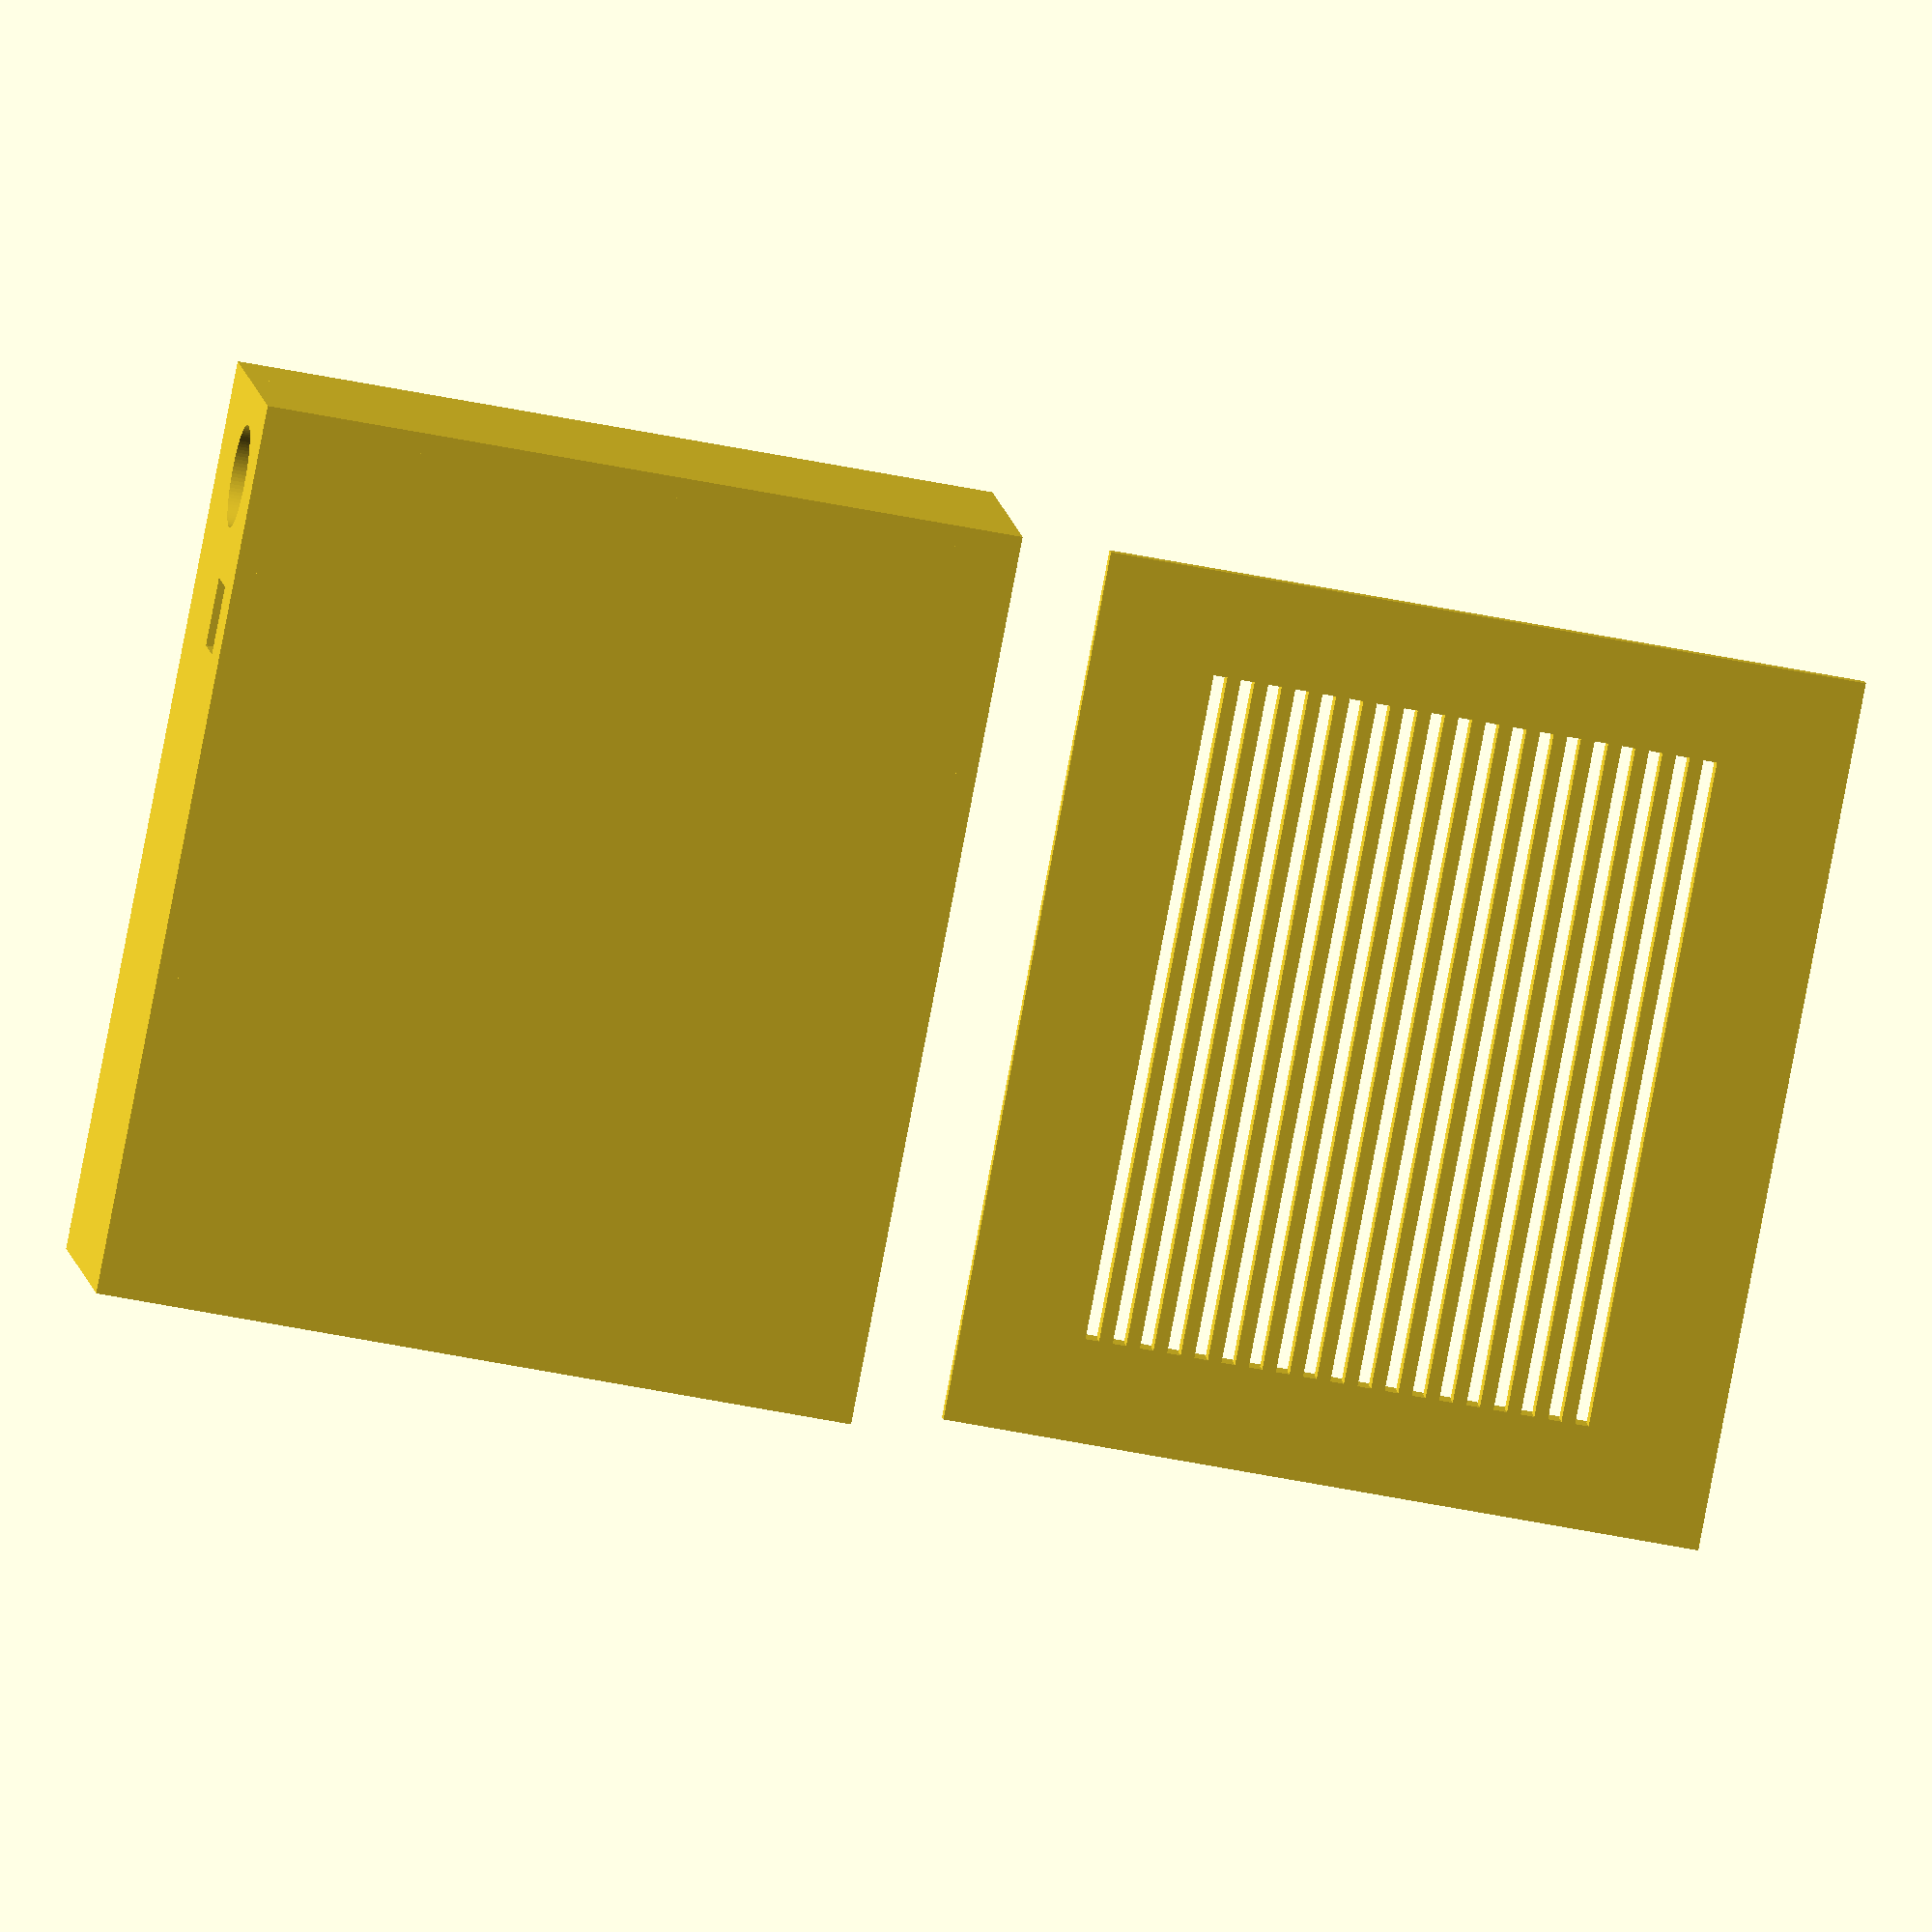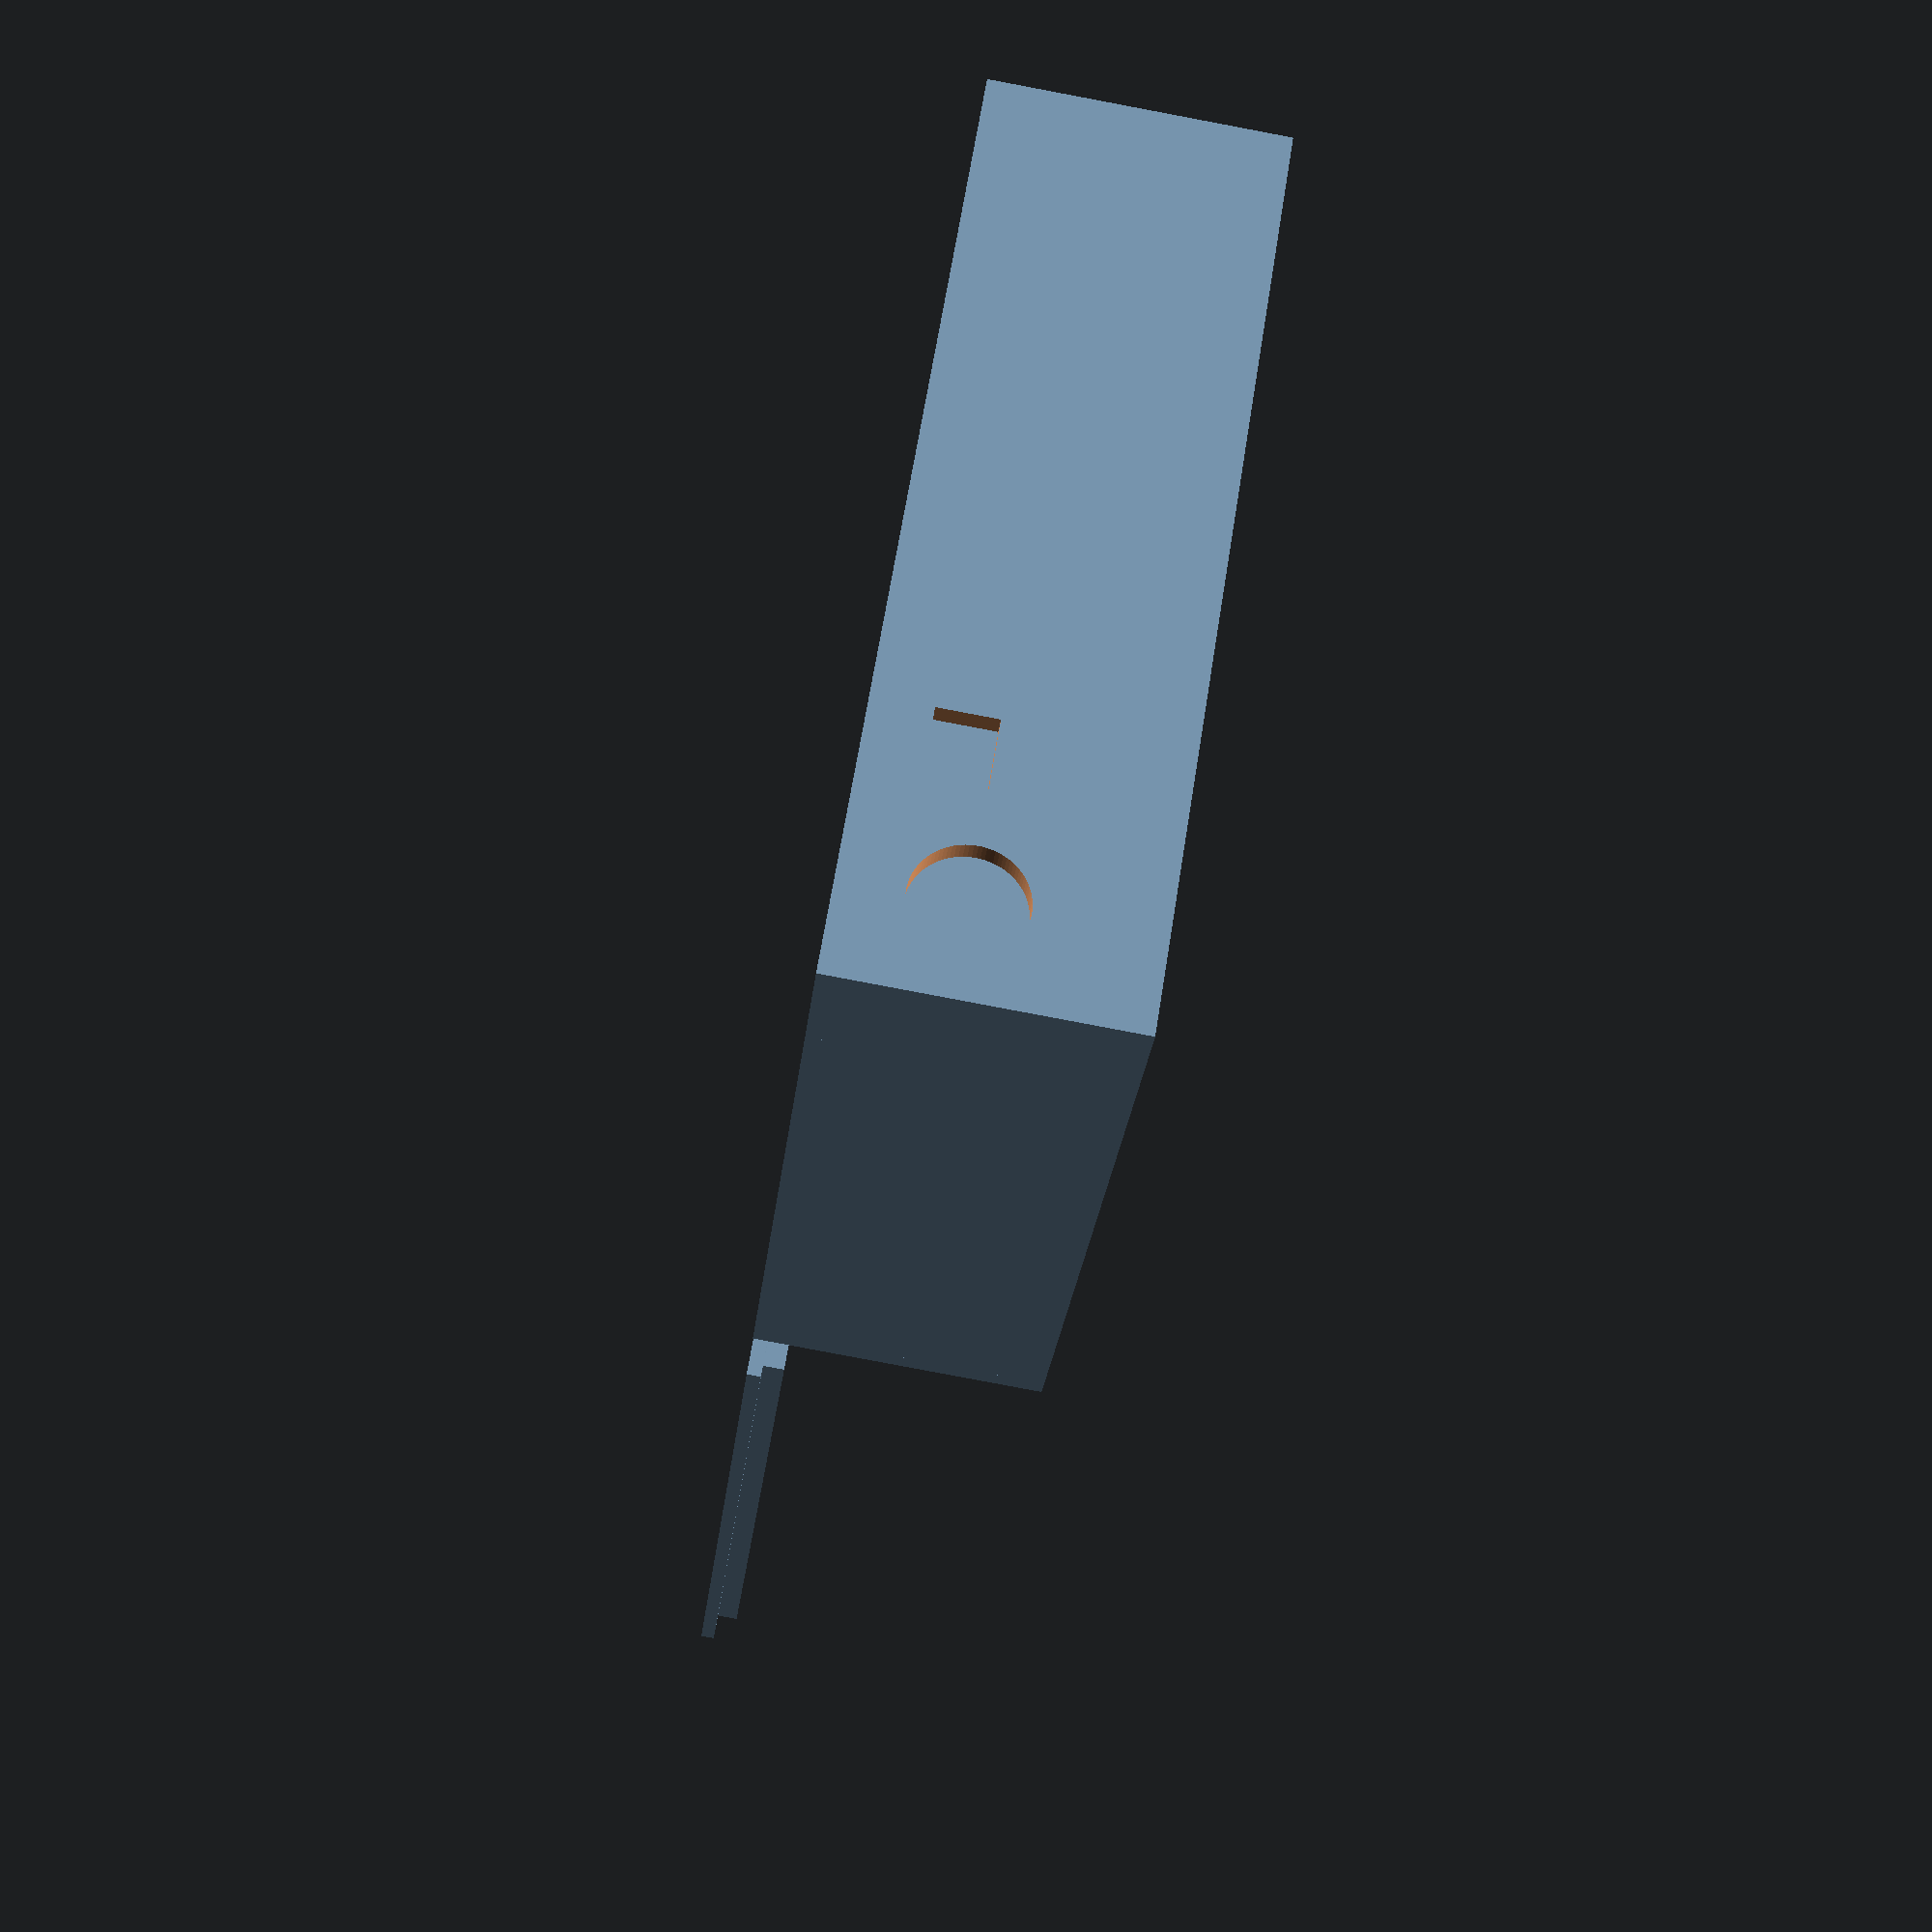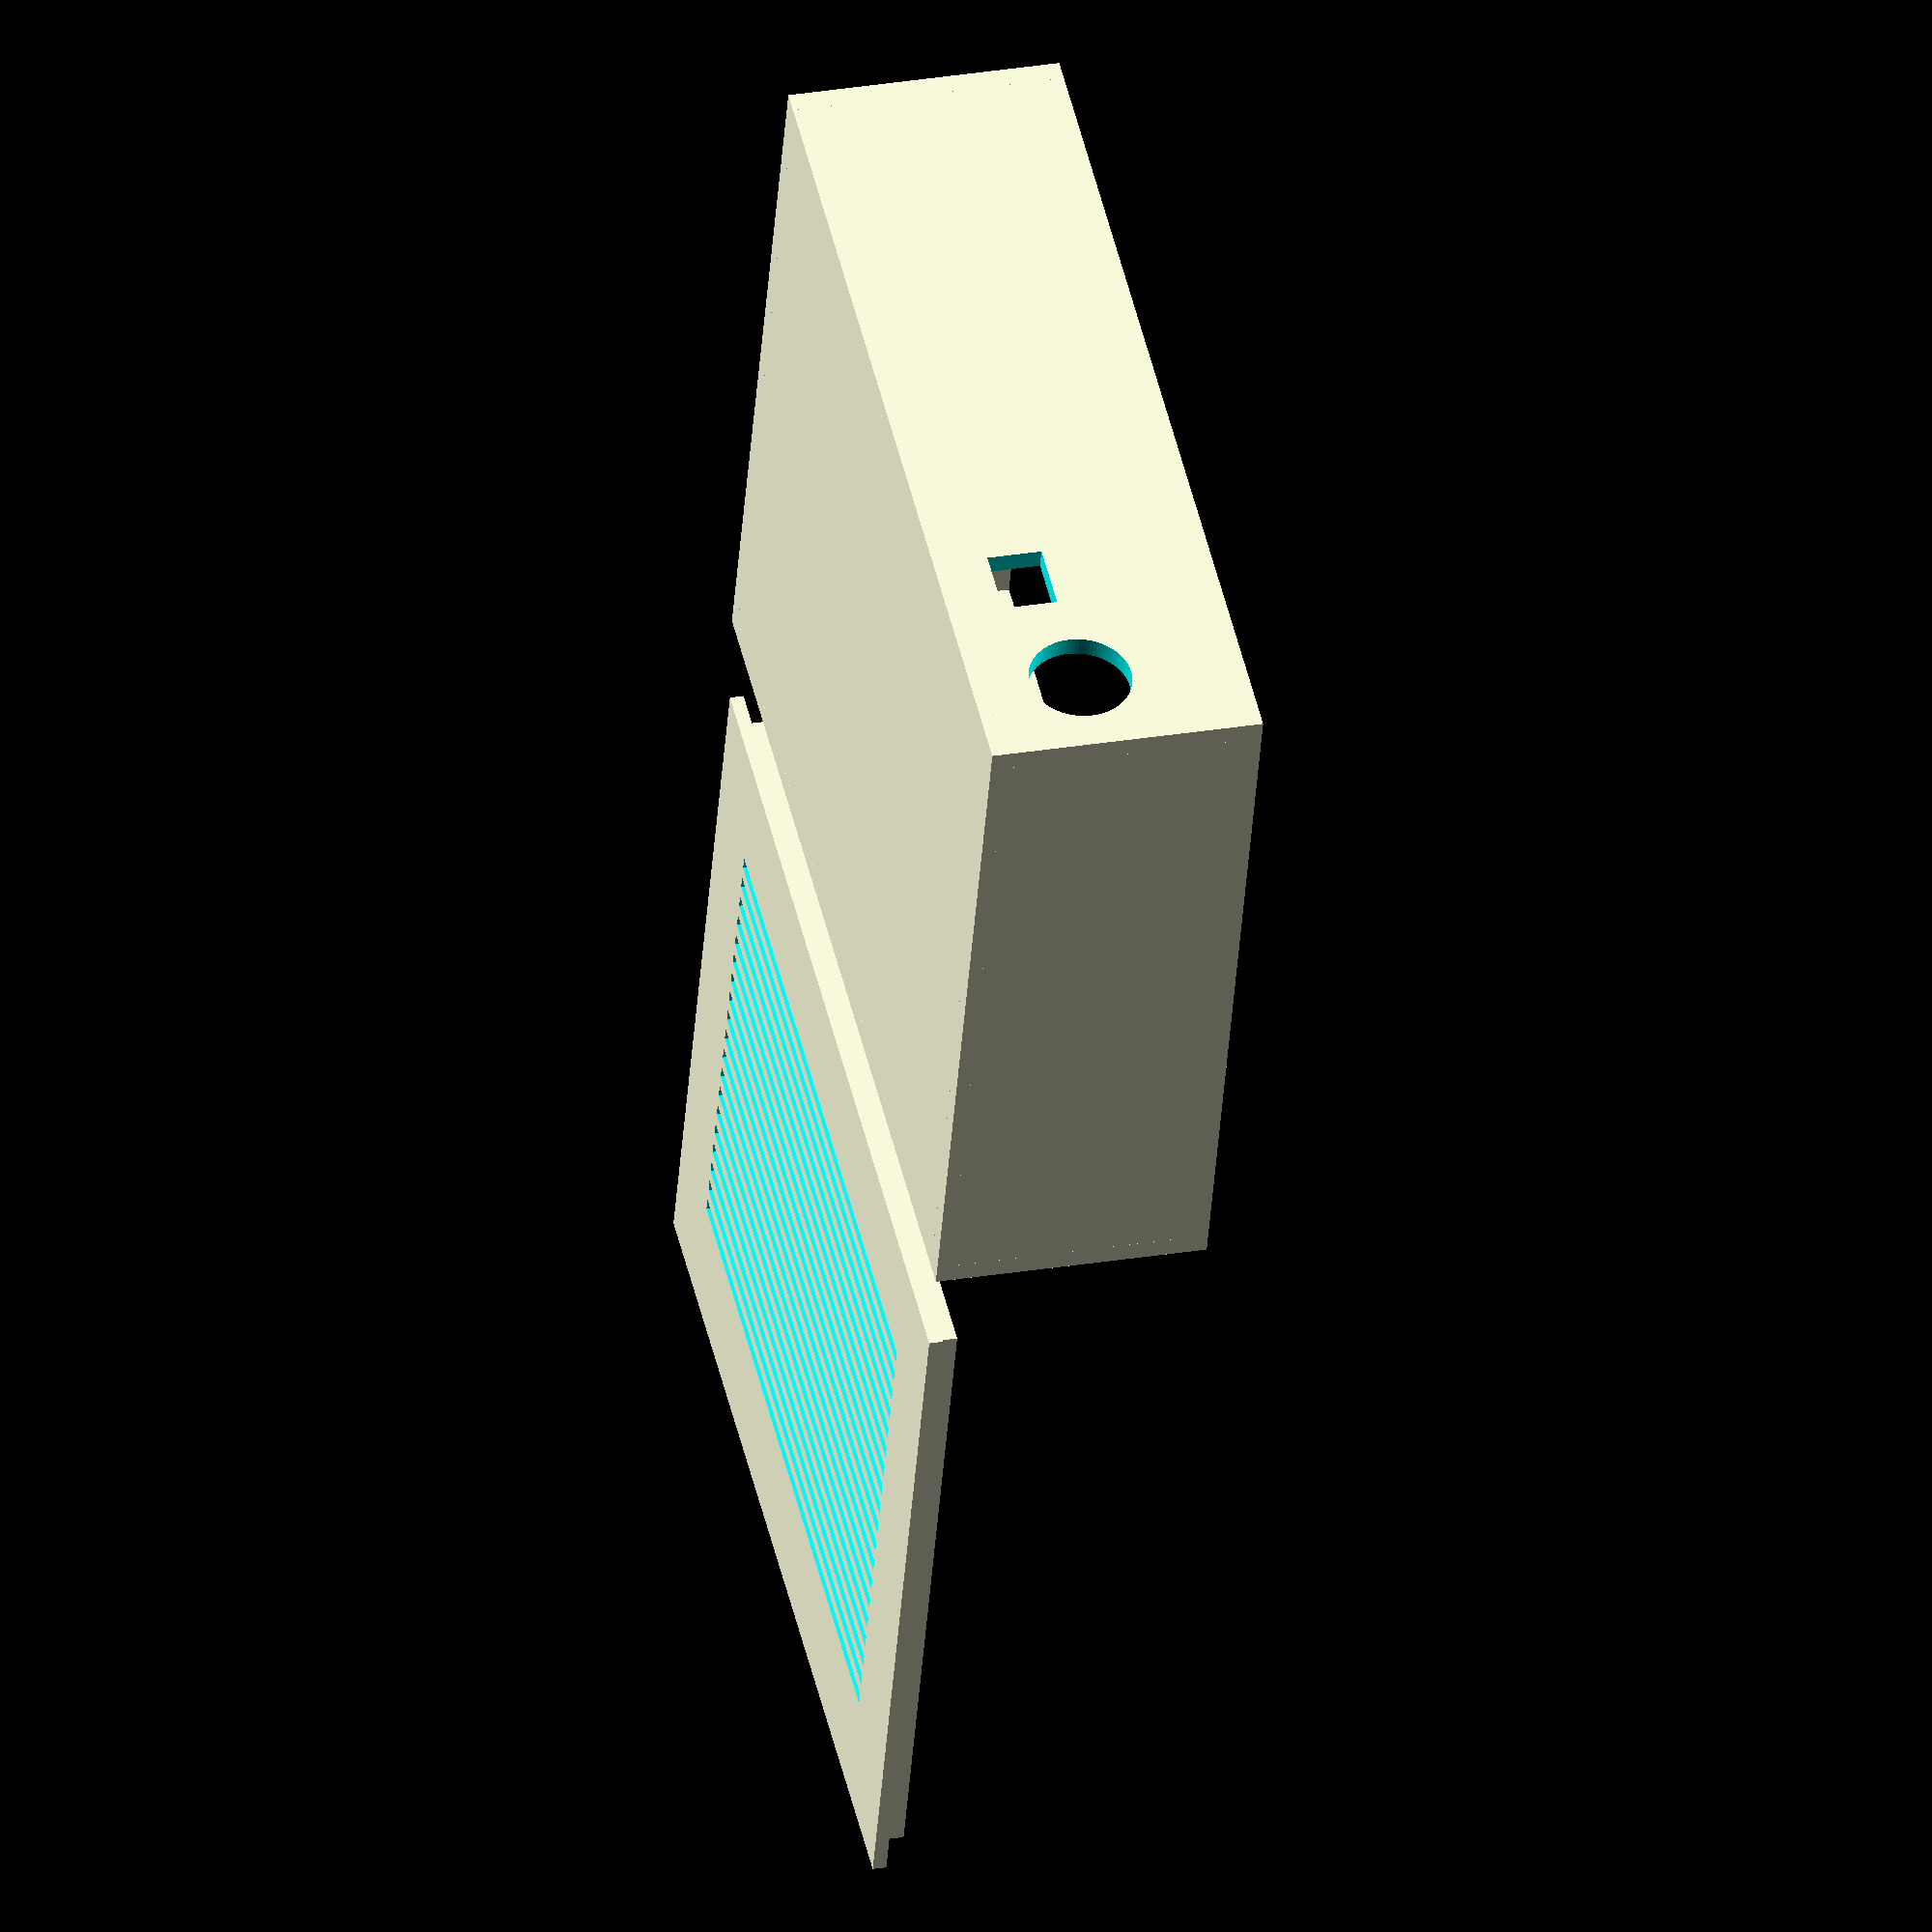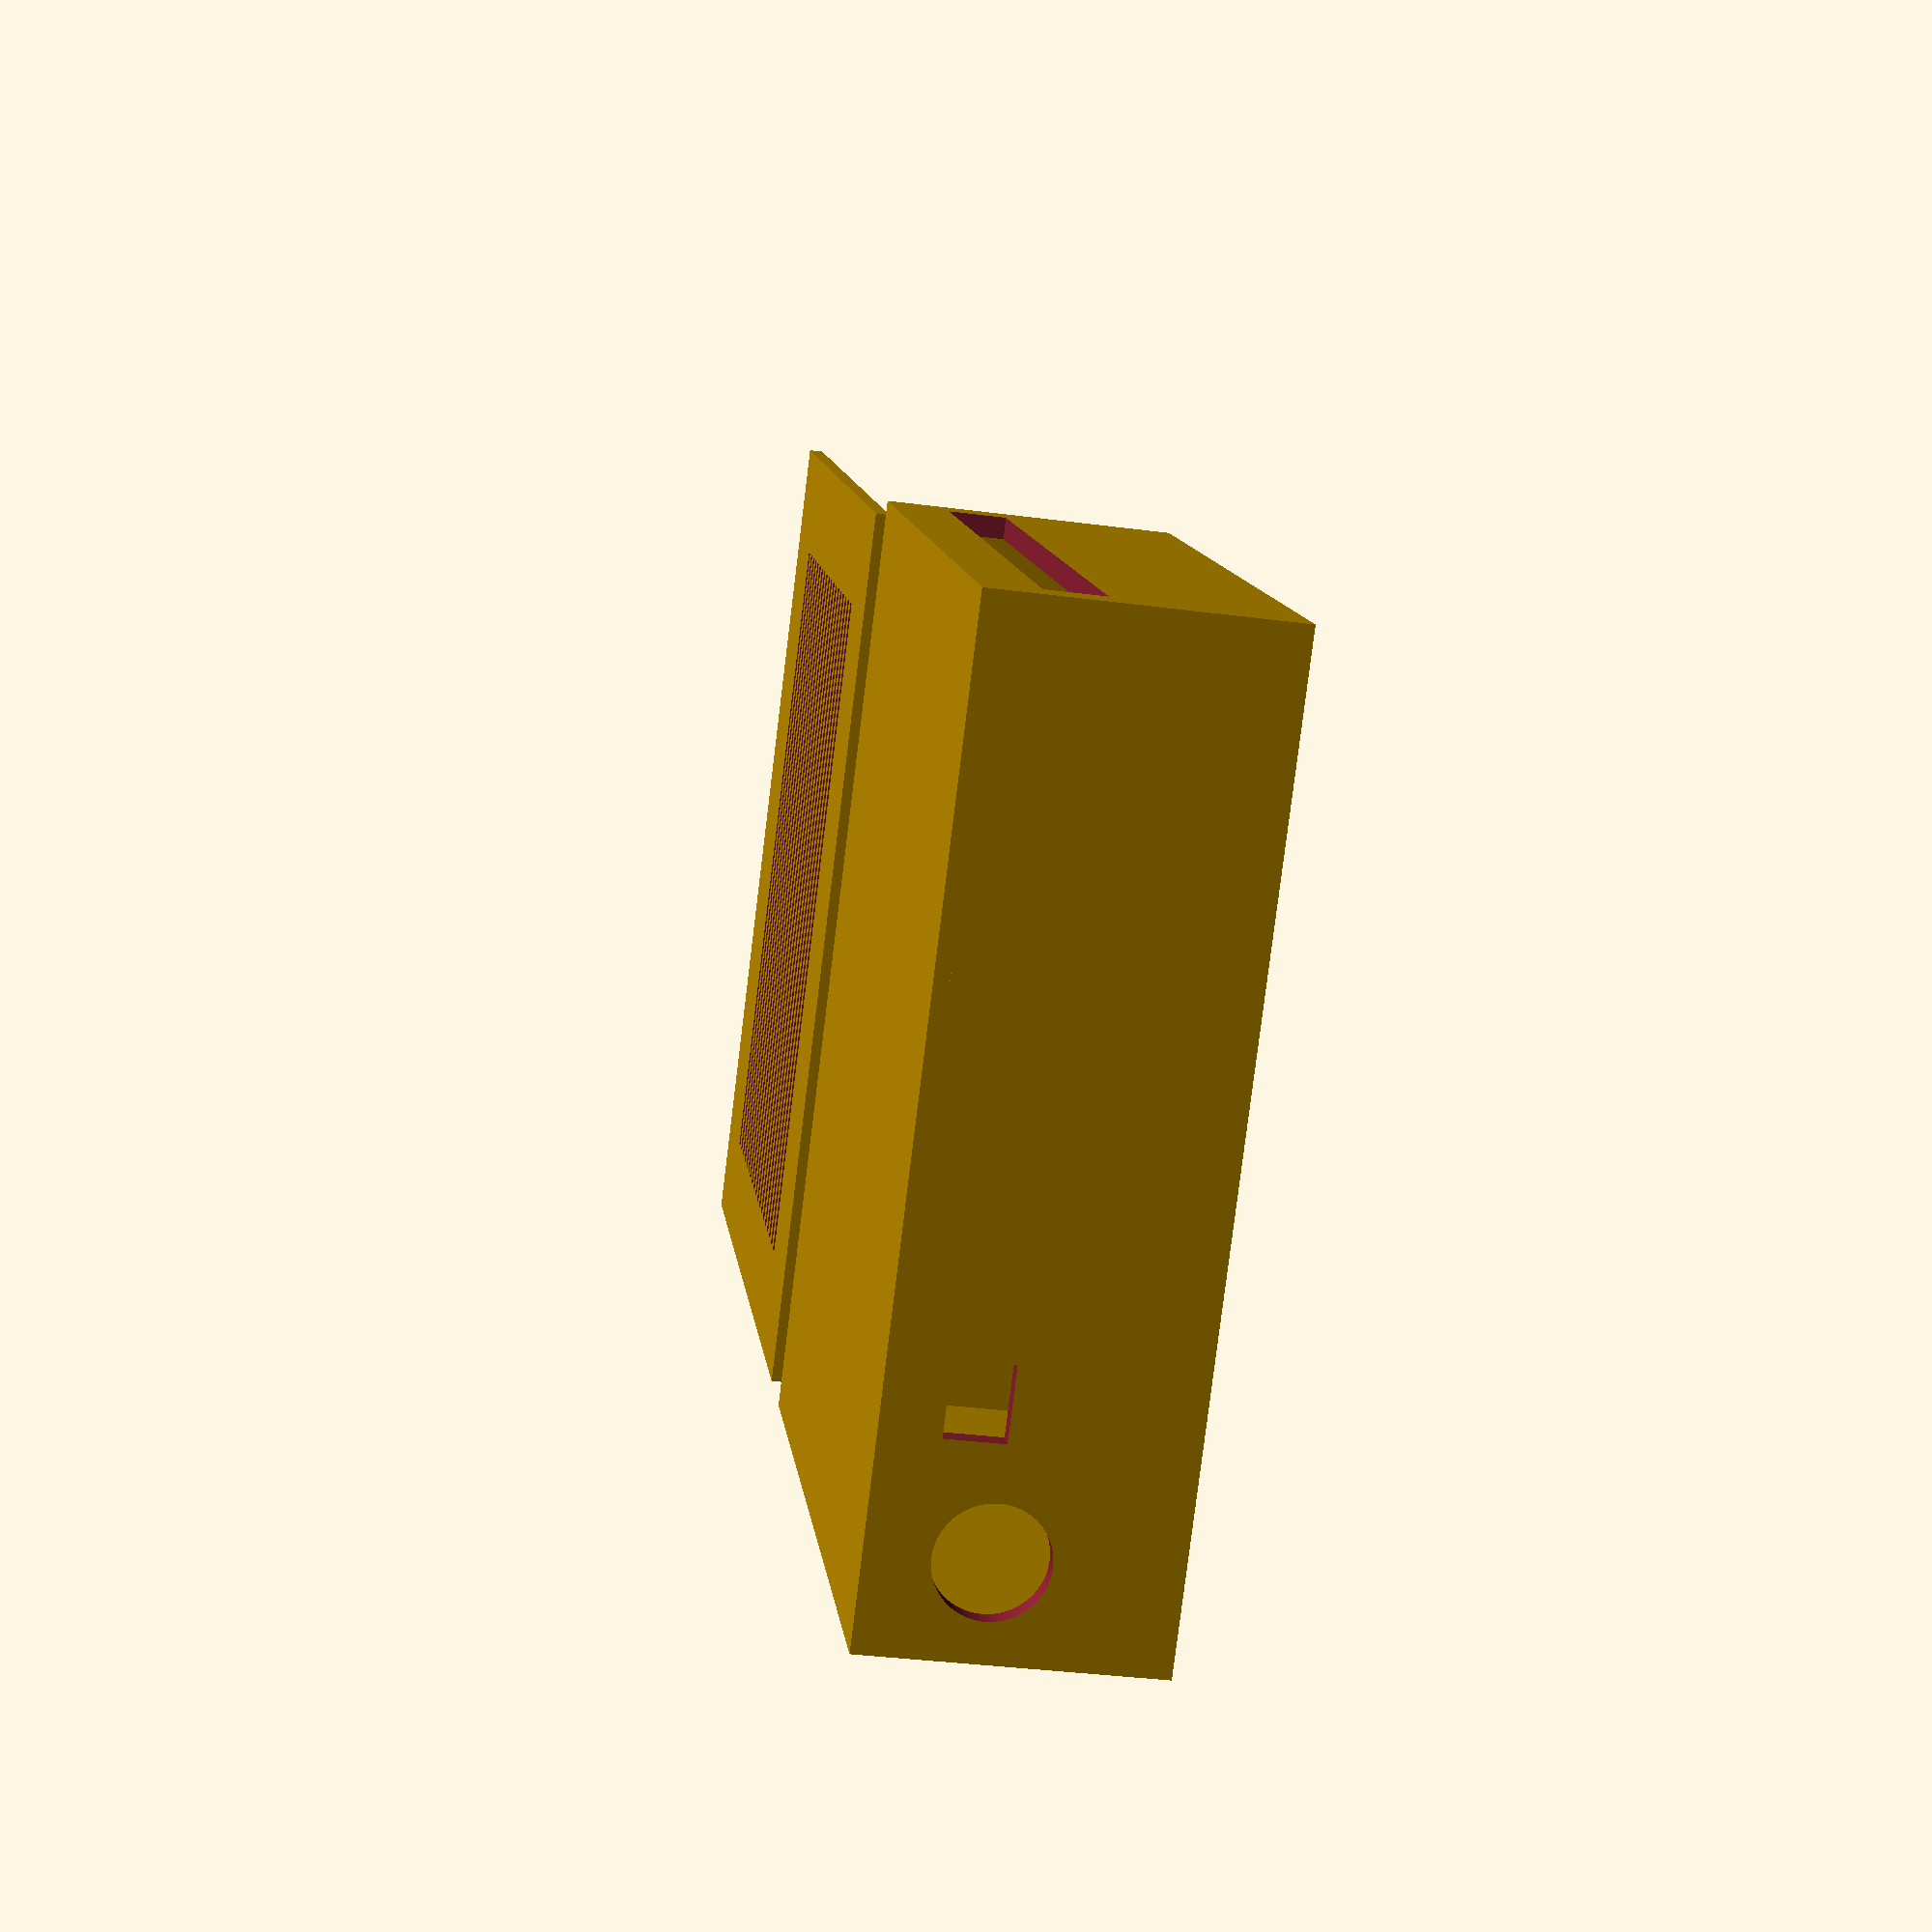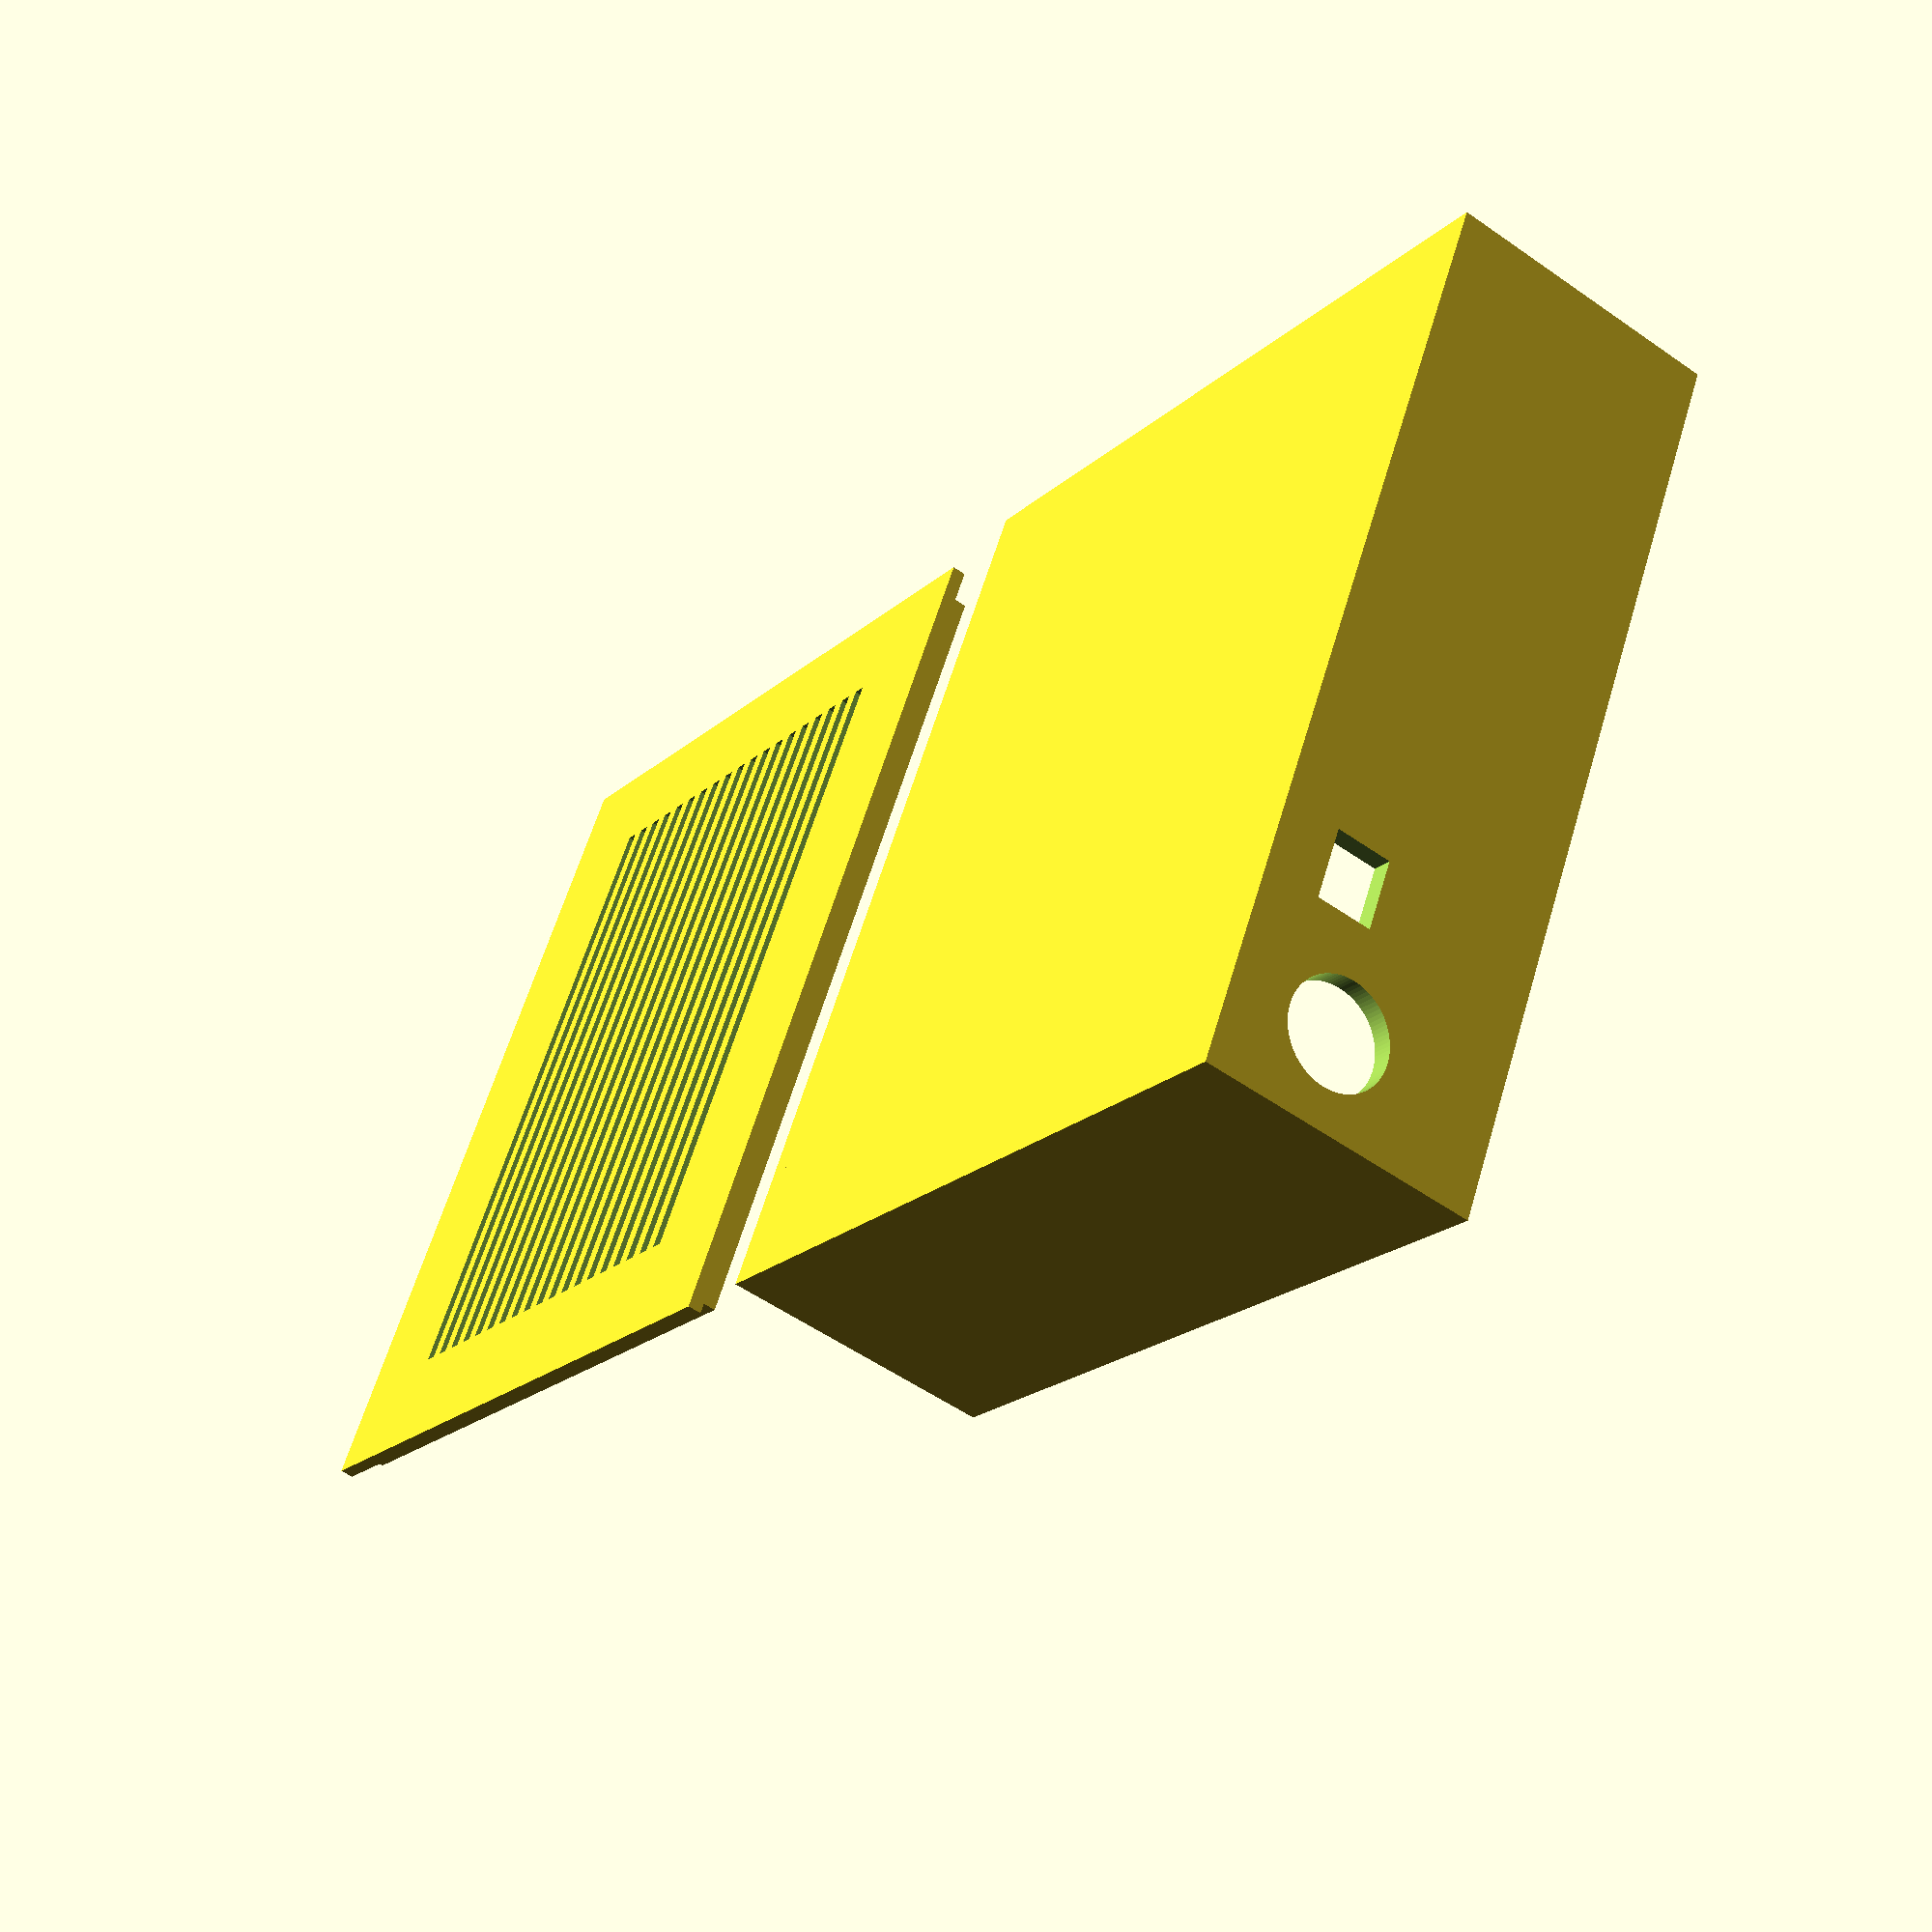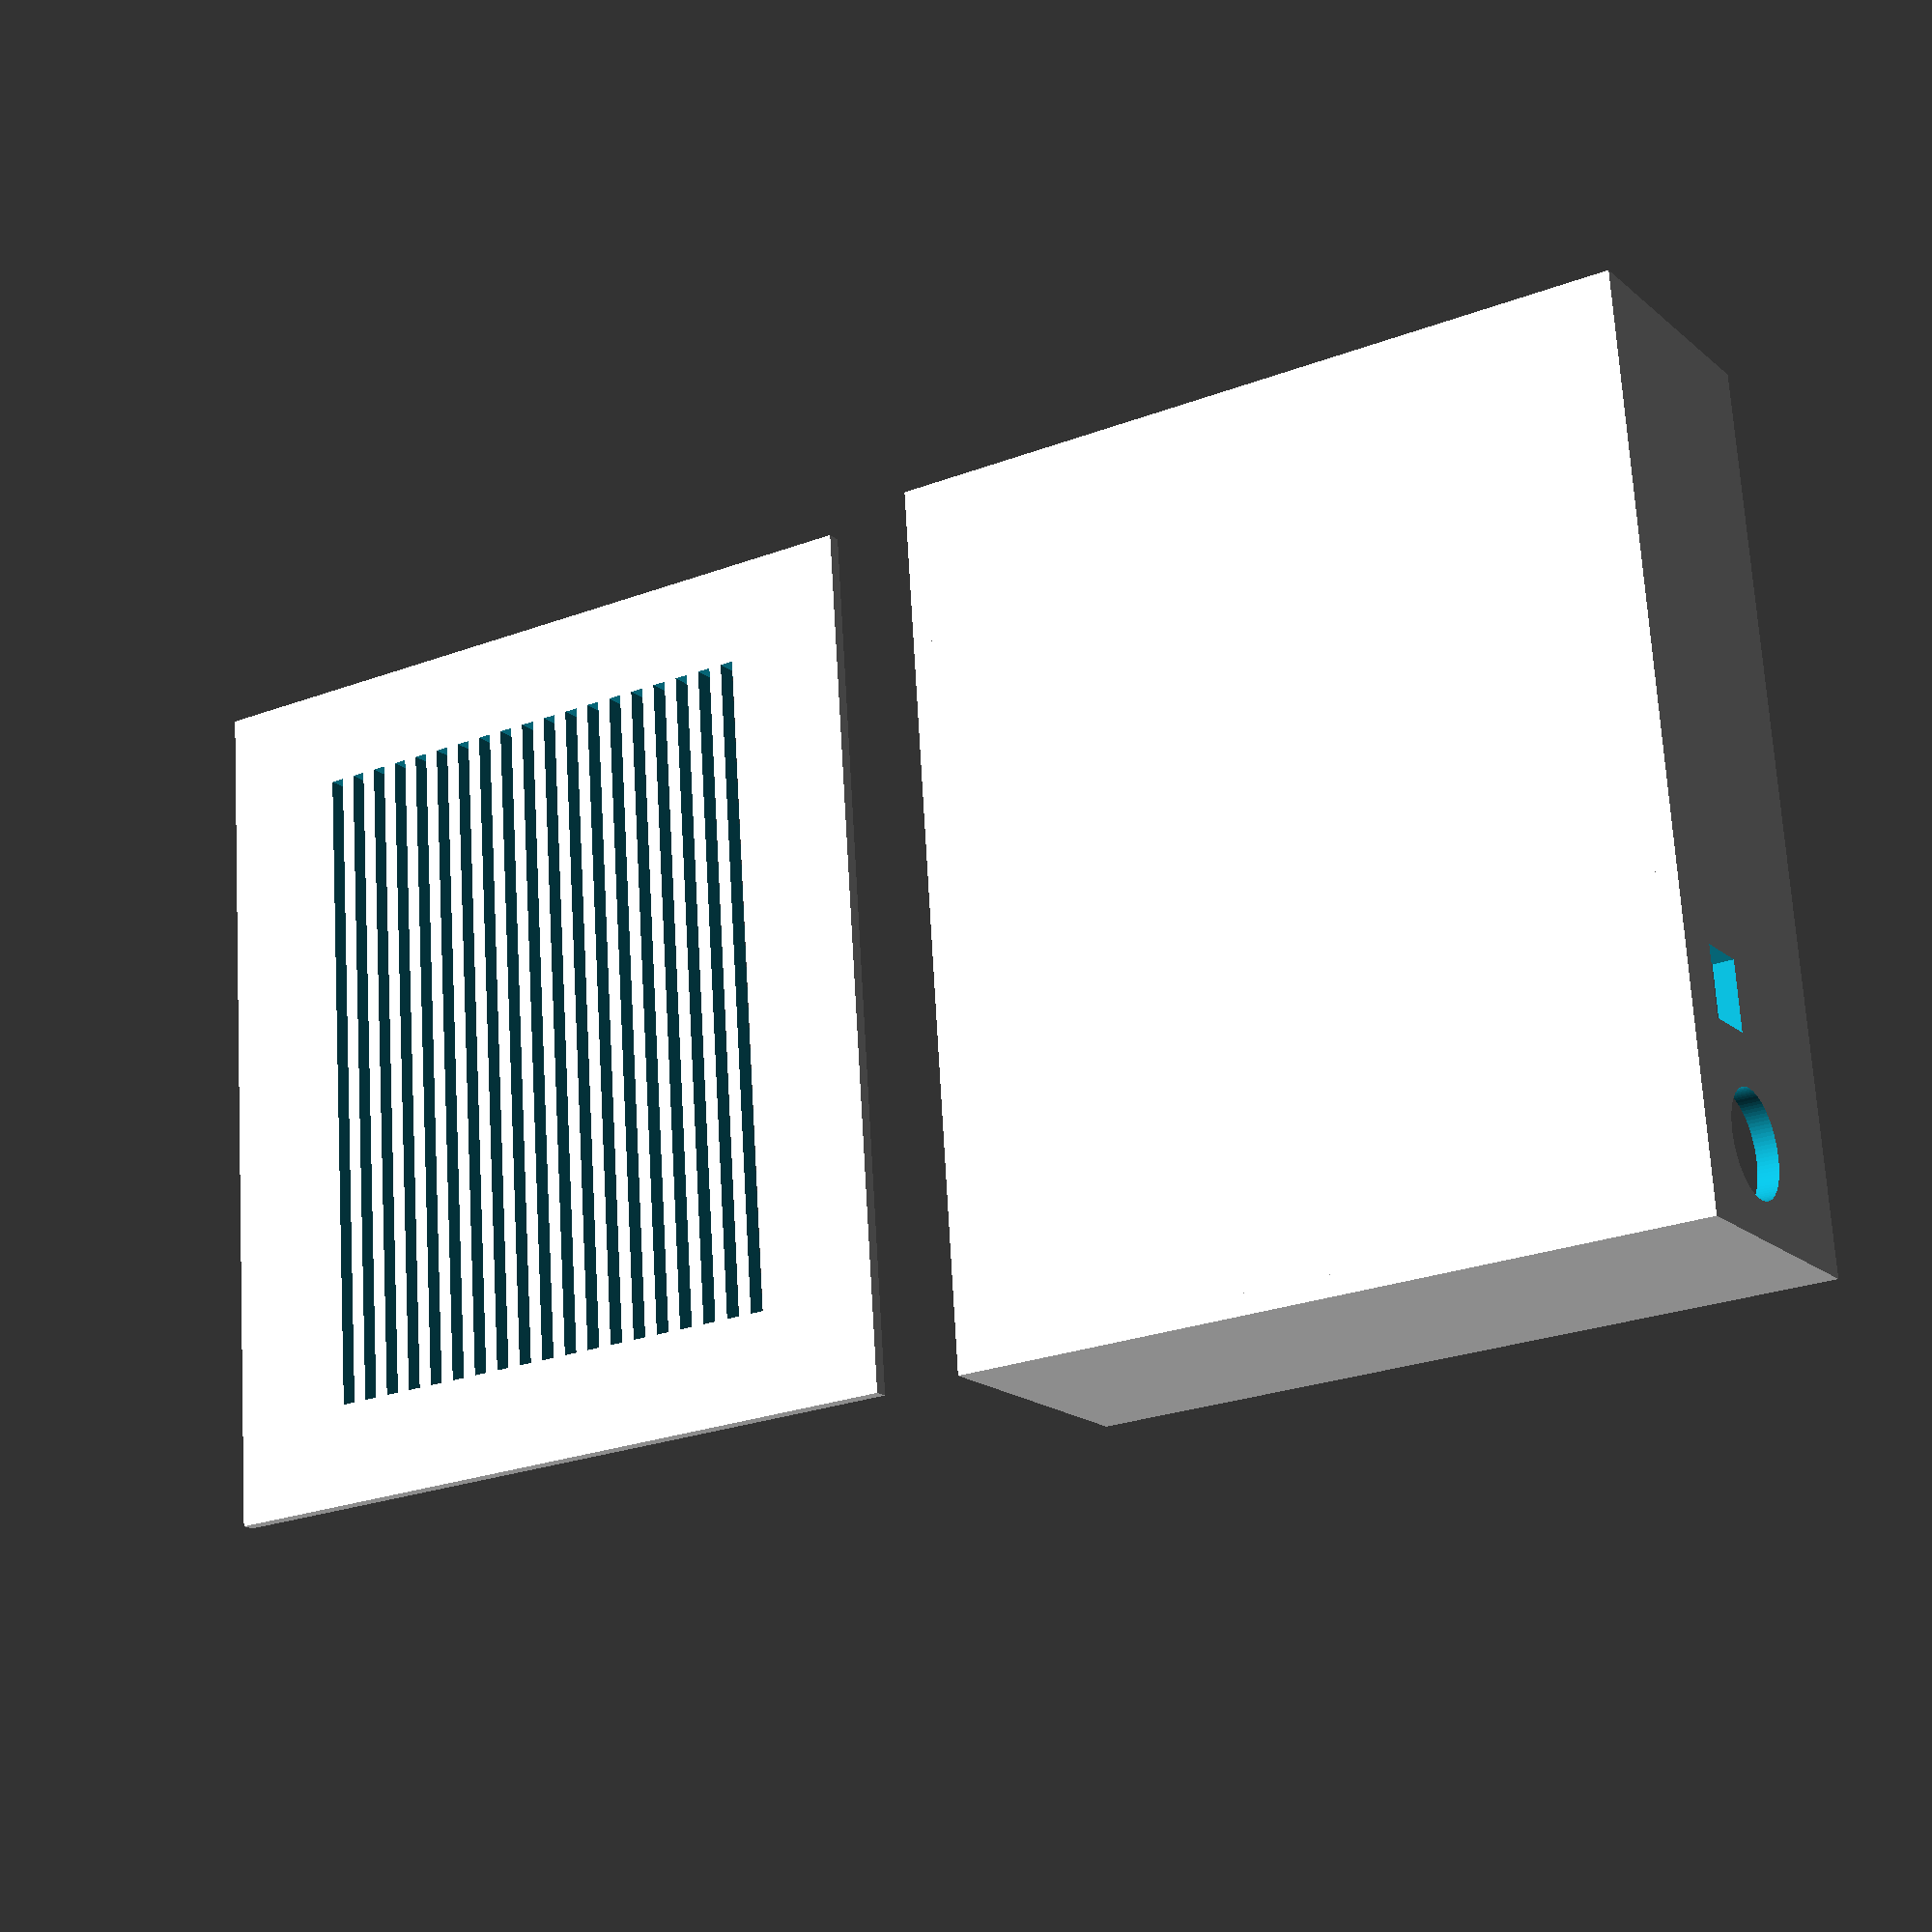
<openscad>
//Boks til liten forsterkerenhet.
//Dimensjoner
walls = 3;

inner_depth = 105;
inner_width = 122;

depth = inner_depth + 2 * walls;
width = inner_width + 2 * walls;

height = 40;

lid = 2;
lid_vents = 0.4; //how many percent of the lid should be vented?
vent_lid_hole_radius = 1.5;
lid_vents_marg = 5;
lid_vents_number = 20;
bottom = 2;

// Parameters for pin dimensions
pin_diameter = 2.5;  // Adjust diameter based on hole size on the ESP32
pin_height = 8;    // Height of the pins to hold the board

esp32_separation = 1;
esp32_power_width = 10;

// Parameters for ventilation grid
slot_width = 2;      // Width of each slot
slot_spacing = 4;   // Space between each slot
slot_margin = 15;    // Margin on each side for the slots
lid_insert = 3;
lid_pressure_plus = 0.3;


//Bottom
translate ([0,0,0]) cube([width, depth,bottom]);

//sides
//left
rotate([0,0,90])
translate ([0,0,0]) {
    difference () {
        cube([depth, walls,height]);

        translate([6, -1, bottom + 6])
            cube([depth-12, walls+2, 8]);
    }
}

//right
translate ([width-walls,0,0]){
    cube ([walls,depth,height]);
}

//back
translate([0,depth-walls,0]){
   difference(){
       cube ([width, walls, height]);
	   //put holes to cutout below here...
       //line in
       //translate([width-30,walls-1,10])rotate([90,0,0])cylinder(r=2,h=walls*2,center=true,$fn=90);
       //translate ([width-15,-2,10]) cube ([8.1,walls*2,12.1]);

    //    //RELAY opening
       translate([width - walls - 30 - 2, -2, bottom + 9])
            cube([30, walls+5, walls*2]);

    //    //cable opening
    //    translate([22, -2, bottom + 25])
    //         cube([25, walls+5, walls*2]);


    }
}
//front
translate([0,0,0]){
    union() {
        //Power Cable for ESP32 usb, supports usb-c

        difference(){
            cube ([width, walls, height]);

            // translate([width/2 - esp32_power_width/2, -1, bottom + 9])
            //     cube([esp32_power_width, walls + 2, walls+2]);


        //audio jack
        //    translate([width-walls-7, walls-1, bottom + 10 + 1.5])
        //         rotate([90,0,0])
        //         cylinder(r=3,h=walls*2,center=true,$fn=90);

        //sim card
            translate([width-walls-10, -1, bottom + 14])
                rotate([90,0,0])
                cylinder(r=7.5,h=walls*3,center=true,$fn=90);

            translate([width-walls-25-10, -1, bottom + 6])
                    cube([10, walls+2, 8]);

        //switch
        //    translate([walls+15, walls-1, bottom + 10 + 1.5])
        //         rotate([90,0,0])
        //         cylinder(r=15.5/2,h=walls*2,center=true,$fn=90);

        }
    }
}



// Lid with grid pattern
rotate([180, 0, 0]) {
    translate([0, -inner_depth * 2 - 25, -lid]) {
        difference() {
            union() {
                // Outer part of the lid
                translate([0, 0, 0]) cube([width, depth, lid]);

                // Inner part to hollow out the lid
                translate([walls - lid_pressure_plus / 2, walls - lid_pressure_plus / 2, -lid_insert])
                    cube([
                        width - 2 * walls + lid_pressure_plus,
                        depth - 2 * walls + lid_pressure_plus,
                        lid_insert]);

            }

            translate([slot_margin, slot_margin, -lid_insert-1])
                cube([width - 2 * slot_margin, depth - 2 * slot_margin, lid_insert]);

            // translate([slot_margin, slot_margin, +lid-lid_insert-5])
            //     cube([width - 2 * slot_margin, depth - 2 * slot_margin, lid_insert]);

            // Horizontal slots for ventilation with margins on all sides
            for (y = [slot_margin + slot_spacing : slot_spacing : depth - slot_margin - slot_spacing]) {
                translate([slot_margin, y, +lid-lid_insert-5])
                    cube([width - 2 * slot_margin, slot_width, lid + lid_insert + 5]);
            }

        }
    }
}


</openscad>
<views>
elev=350.7 azim=259.1 roll=173.8 proj=o view=wireframe
elev=82.9 azim=34.4 roll=259.3 proj=p view=solid
elev=150.6 azim=341.9 roll=283.6 proj=o view=solid
elev=216.4 azim=223.3 roll=279.7 proj=p view=wireframe
elev=53.3 azim=62.0 roll=233.1 proj=p view=wireframe
elev=197.0 azim=274.0 roll=328.4 proj=p view=solid
</views>
